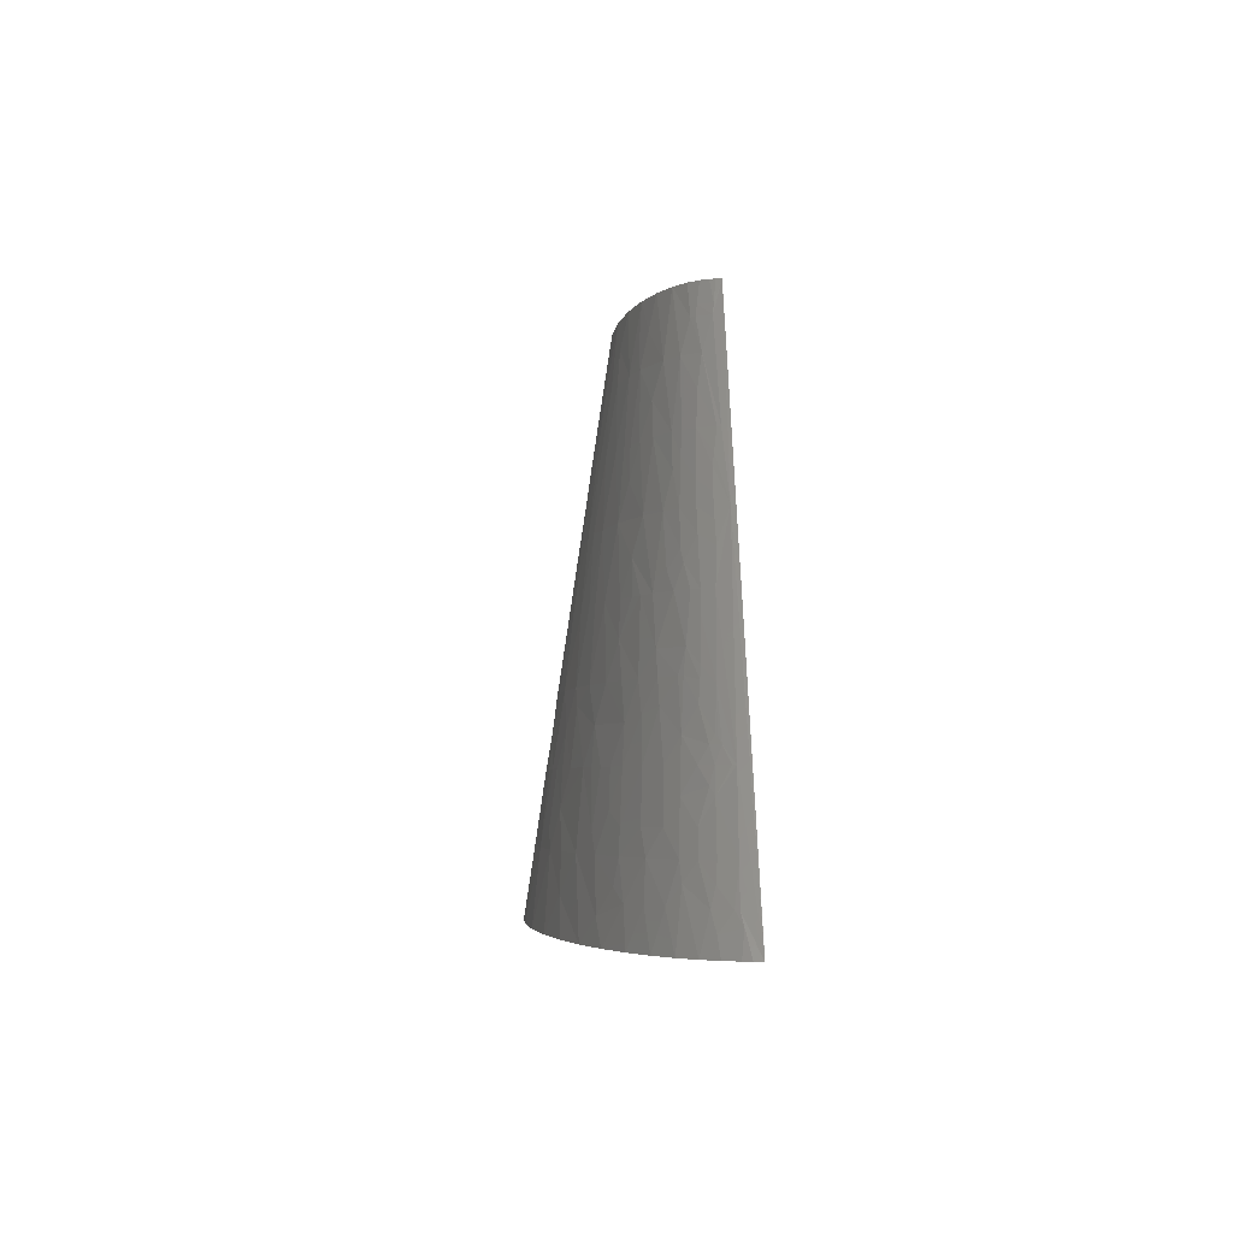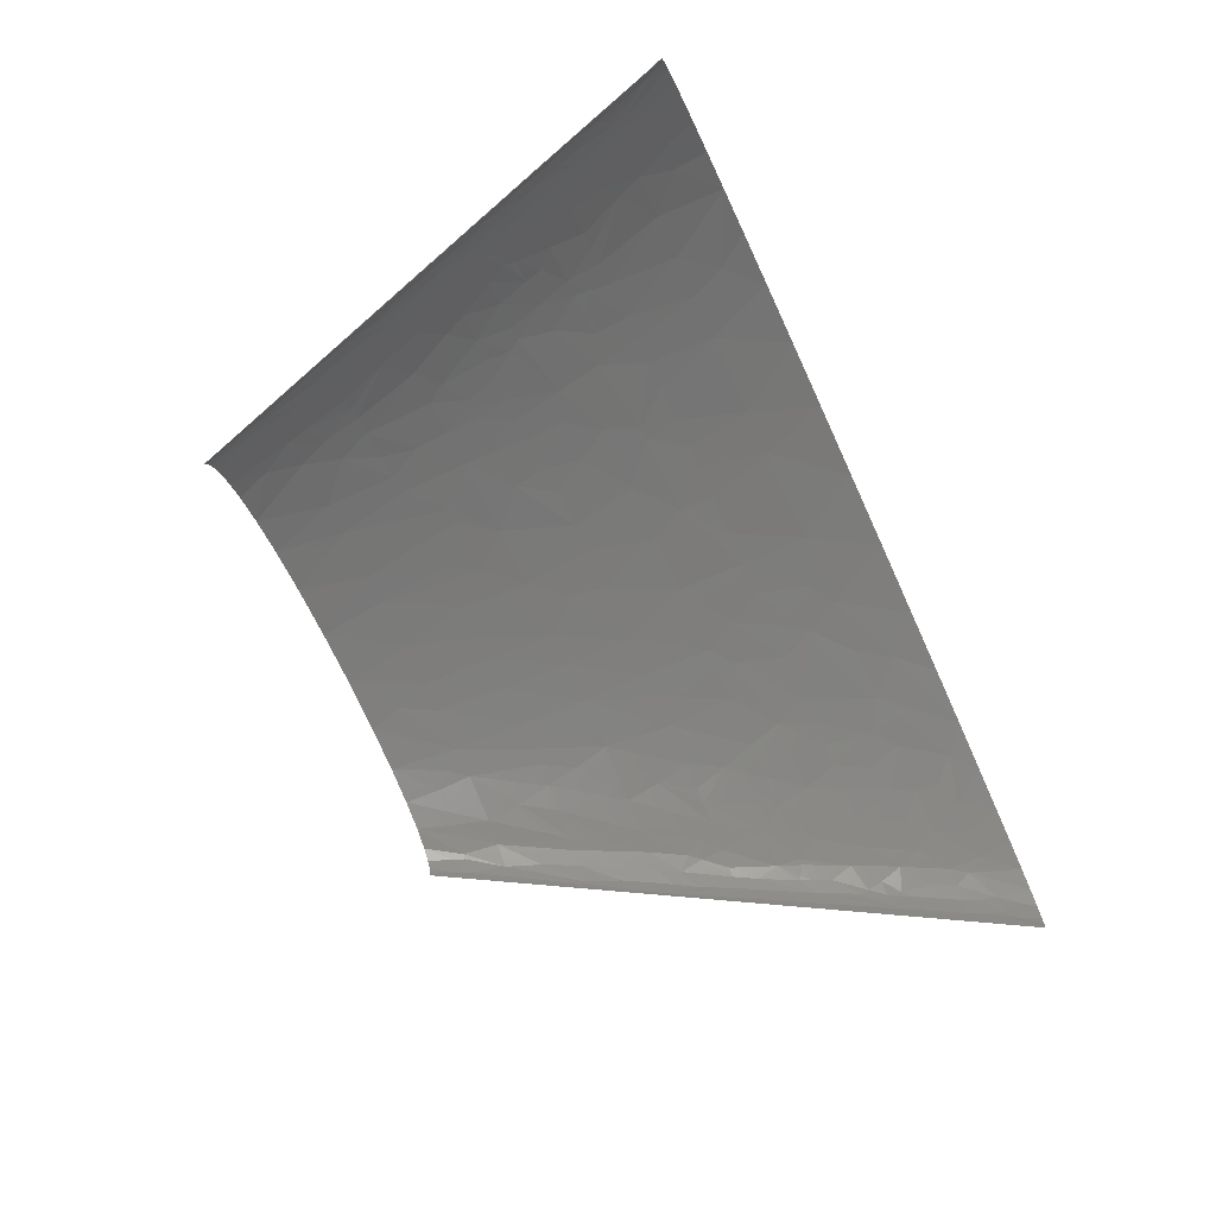
<metadata>
{"format":"stl","ext":"stl","renderer":"f3d","projection":"perspective","resolution":1024,"background":"white","views":[{"elev":-4.1,"azim":87.5,"up":"+Y"},{"elev":-68.2,"azim":-65.2,"up":"+Z"}]}
</metadata>
<code>
# stl→obj: 427 verts, 803 faces
v -193.6 23.54 84.06
v -172.5 0 98
v -171.4 28.25 93.23
v -199.9 0 85.73
v -213.4 18.83 73.57
v -185.8 37.66 85.03
v -207.5 43.94 71.42
v -206.4 37.66 73.62
v -223.8 37.66 60.73
v -216.7 56.49 61.26
v -209.3 56.49 67.02
v -178.9 56.49 84.55
v -229.7 98.86 28.39
v -230.4 113 12.99
v -235.4 84.74 24.83
v -225.2 84.74 43
v -228 103.6 29.07
v -224.5 113 30.37
v -215 84.74 54.36
v -202.4 84.74 64.74
v -212.3 94.16 53.96
v -228.7 56.49 49.75
v -223.2 56.49 55.52
v -219.7 103.6 42.5
v -222.3 122.4 28.95
v -221.3 127.1 28.24
v -215.7 106.7 46.19
v -206.9 113 53.15
v -216.9 113 42.24
v -218.6 141.2 24.71
v -212.6 169.5 17.79
v -208.5 141.2 41.55
v -214.1 122.4 42.02
v -201.4 131.8 52.39
v -212 119.3 45.8
v -197.2 103.6 63.66
v -184.1 84.74 76.1
v -180.2 113 72.17
v -211.9 155.4 29.9
v -194.6 113 63.12
v -209.7 153.8 34.39
v -204.3 150.6 43.02
v -209.9 160.1 30.78
v -191.9 122.4 62.6
v -186.6 141.2 61.54
v -207 163.2 34.15
v -200.4 169.5 40.54
v -208.2 171.6 27.48
v -208.9 175.8 23.15
v -200 188.3 33
v -207.7 169.5 29.62
v -196.4 145.9 52.59
v -190.5 169.5 50.78
v -184.5 169.5 55.74
v -173.6 127.1 72.72
v -157.5 113 83.09
v -159.1 131.8 78.8
v -143.4 113 88.53
v -127.5 141.2 89
v -159.8 141.2 76.66
v -160.6 150.6 74.43
v -178.2 169.5 60.31
v -161.7 169.5 69.99
v -146 155.4 79.89
v -142.9 169.5 78.52
v -119.8 169.5 86.65
v -113.4 141.2 93.18
v -94.45 169.5 93.48
v -101.5 197.7 87.22
v -112.7 197.7 84.05
v -76.4 141.2 101.7
v -76.85 113 105.9
v -55.77 113 109.4
v -111.9 131.8 95.1
v -135.6 196.2 76.51
v -116.3 226 78.15
v -140.5 226 68.85
v -156.2 194.6 67.62
v -170.7 295 27.14
v -172 282.5 31.06
v -168.5 282.5 35.58
v -164.4 282.5 40
v -157.1 320.1 34.78
v -180.2 282.5 13.8
v -50.66 150.6 104.6
v -33.13 113 112.5
v 13.53 141.2 112.5
v 1.449 169.5 107.5
v -169.9 301.3 25.2
v -159.5 263.6 49.65
v -146.1 263.6 58.31
v -139.8 282.5 57.67
v -165.9 244.8 49.81
v -159.6 282.5 44.34
v -170.6 263.6 39.98
v -167.2 313.9 23.27
v -161.4 339 19.55
v -132.8 244.8 68.58
v -158.8 226 59.33
v -115.1 282.5 68.68
v -48.19 169.5 102.1
v -45.44 188.3 99.74
v -94.97 207.1 87.38
v -58.48 226 92.08
v -40.18 226 94.89
v 203.4 70.62 118.3
v 160.9 113 115.2
v 164.3 56.49 124
v 239.7 84.74 111.3
v 190 113 112.6
v 226.6 56.49 118
v -20.48 197.7 101.4
v 9.497 226 99.82
v -19.76 226 97.35
v 17.18 197.7 104.4
v -95.59 268.3 77.34
v -73.05 254.2 85.02
v -85.47 282.5 77.74
v -97.51 226 83.71
v -56.28 282.5 83.94
v -64.65 254.2 86.69
v -55.37 254.2 88.35
v -23.48 263.6 91.42
v -55.49 310.7 79.81
v -25.12 282.5 88.47
v -25.63 301.3 85.64
v 390.3 18.83 92
v 427.7 28.25 76.32
v 406.8 37.66 81.78
v 370.3 0 102
v 412.9 0 89.36
v 318.2 56.49 102.5
v 362.3 56.49 91.46
v -123.8 408 38.24
v -110.2 395.5 49.36
v -107.1 414.3 47.05
v -132.5 414.3 28.29
v -132.6 395.5 34.55
v -128.6 395.5 37.91
v -121.4 414.3 38.38
v 345.2 70.62 92.99
v 312.7 113 92.07
v 291 113 97
v 332.9 113 86.83
v 368.5 84.74 82.88
v -96.51 371.9 59.53
v -76.3 367.2 66.5
v -87.27 395.5 58.6
v -101.9 339 63.42
v -114 376.6 51.33
v -112 339 59.55
v -118.3 426.8 37.42
v -112 451.9 35.49
v -119.1 451.9 29.56
v -100.6 451.9 42.53
v 234.2 155.4 99.42
v 215.2 169.5 99.76
v 203.6 141.2 106.2
v 298.6 141.2 89.5
v 261.8 169.5 91.8
v 250.8 113 104.5
v 452.1 28.25 65.2
v 437.2 56.49 63.28
v 448 0 76.04
v 475.7 0 62.54
v 472.6 28.25 53.5
v 477.2 42.37 43.89
v 496.5 0 49.27
v 511.3 0 36.54
v 479.2 56.49 34.36
v 467.4 56.49 44.76
v 511.6 14.12 25.91
v 516.3 18.83 10.43
v 509.1 28.25 15.46
v 521 0 24.47
v 526.6 0 13.07
v 443.4 75.32 53.01
v 446.5 94.16 42.84
v 422.1 113 51.3
v 501 28.25 28.85
v 495.4 42.37 25.14
v 494 56.49 11.28
v 487.9 56.49 23.74
v 378.6 145.9 62.48
v 399.4 113 63.22
v 396.3 150.6 52.16
v 372.2 113 74.39
v 383.5 169.5 52.45
v 360 169.5 63.46
v 357.2 141.2 72.33
v 418.7 166.3 28.21
v 426.7 150.6 29.74
v 427.9 163.2 18.53
v 406.6 169.5 37.6
v 411.9 173.7 30.68
v 397.7 188.3 35.4
v 413.9 175.8 27.21
v 396.5 207.1 25.54
v 351.8 240.1 44.52
v 356.2 254.2 35.89
v 323.1 282.5 45.11
v 364.1 244.8 34.39
v 344.5 226 53.18
v 366.6 226 41
v 339.4 282.5 35.27
v 317 310.7 38.21
v 351.6 282.5 25
v 341 301.3 24.17
v 362.9 263.6 25.08
v 324.1 310.7 33.57
v 206 409.6 54.84
v 193.1 395.5 61.05
v 218.2 395.5 54.63
v 183.1 451.9 51.53
v 216.4 423.7 48.44
v 365.2 273.1 14.3
v 376.5 254.2 14.04
v 363.3 282.5 3.674
v 359.6 282.5 14.42
v 354.2 291.9 14.17
v 343.3 310.7 13.67
v 279.4 423.7 7.796
v 329.6 339 6.675
v 264.4 451.9 0
v 291.2 395.5 16.42
v 271.8 423.7 19.17
v 267.4 433.1 17.83
v 274.3 433.1 6.673
v 263.9 451.9 4.54
v 262.3 451.9 9.062
v 420.4 75.32 65.32
v 392.8 75.32 76.87
v 403.1 56.49 78.07
v -198.1 226 6.157
v -132.2 451.9 0
v -264.4 0 0
v -232.3 37.66 52.5
v -250 0 45.46
v -237.9 0 59.33
v -239.2 37.66 44.15
v -233.6 56.49 43.73
v -142 56.49 98.79
v -108.7 113 98.95
v -128.6 113 93.45
v -104.1 56.49 109
v -138.5 0 109.3
v -183.1 226 39.66
v -190.7 226 29.14
v -194.7 188.3 40.13
v -195.8 169.5 45.72
v -188.3 188.3 47
v -173.4 226 48.97
v -28.05 56.49 121.3
v 21.48 113 117.1
v -8.975 113 114.9
v -49.25 0 127.1
v 6.017 0 132.6
v -180.9 188.3 53.44
v 43 56.49 126.3
v 48.35 113 118.1
v 67.3 0 135.2
v 67.73 113 118.4
v -176 263.6 33.7
v -180.3 263.6 27.19
v 83.2 56.49 126.9
v 96.42 113 118.3
v 131.5 113 117
v 132.8 0 134.5
v 199.9 0 130.3
v 265.6 0 122.7
v -86.62 339 68.28
v -136.2 414.3 23.44
v -124.8 451.9 23.07
v -128.9 451.9 15.99
v -139.2 414.3 18.31
v -142 395.5 23.53
v -139.3 395.5 27.37
v -136.1 395.5 31.04
v 156.5 169.5 106.4
v 175.6 226 95.08
v 125.7 226 99.58
v 209.6 226 90.44
v 230.4 226 86.91
v -44.6 395.5 68.93
v -60.66 451.9 56.91
v -28.94 451.9 62.96
v -17.49 395.5 72.73
v -42.49 339 77.75
v 9.666 451.9 66.75
v -26.4 339 80
v -2.296 339 82.44
v 144.1 282.5 88.96
v 136.3 339 80.35
v 115.5 339 82.23
v 171.4 282.5 85.88
v 165.1 339 76.8
v 26.6 395.5 75.8
v 53.87 451.9 67.6
v 19.54 339 83.83
v 47.15 339 84.59
v 206 282.5 80.6
v 199.5 339 71
v 258 226 81.27
v 51.52 395.5 76.15
v 61.02 339 84.59
v 86.11 339 83.96
v 248.6 282.5 71.63
v 222 339 66.09
v 292.8 226 72.32
v 95.63 395.5 74.6
v 100.9 451.9 65.07
v 379.5 226 31.19
v 402.4 169.5 40.8
v 131.3 395.5 71.36
v 296.7 282.5 56.84
v 277 339 48.78
v 255.3 339 56.76
v 156.8 395.5 67.89
v 146.6 451.9 59.17
v 236.5 339 62.38
v 257.2 395.5 40.47
v 235 451.9 32.82
v 212.8 451.9 42.46
v 461.4 113 9.345
v 528.8 0 0
v 392.2 226 15.98
v 275.9 395.5 30.07
v 299.9 339 37.63
v 309.1 339 31.65
v -258.9 12.55 18.04
v -263 0 16.12
v -258.3 0 31.08
v -256.8 18.83 18.96
v -246.2 56.49 16.96
v -246.3 50.22 23.25
v -244.7 37.66 35.5
v -221.4 0 72.78
v -171.7 75.32 84.16
v -78.34 28.25 118.4
v -97.53 0 119.1
v -200.7 207.1 19.79
v -67.13 56.49 116.1
v -199.1 213.4 19.18
v -195.7 226 17.98
v -168.9 175.8 64.69
v -190.3 244.8 17.42
v -164.1 178.9 66.74
v -161.5 207.1 61.97
v -82.17 226 87.44
v 25.52 141.2 113.1
v 57.99 169.5 109.9
v -151.4 339 34.3
v -136.2 339 46.95
v -141 310.7 50.65
v -121.5 339 55.31
v -133.6 301.3 56.96
v 294.1 28.25 112.9
v 320.8 0 113.3
v -147.9 395.5 9.128
v -146.3 357.8 33.22
v 93.58 141.2 114
v -145.3 401.7 12.37
v 65.64 226 101.5
v 32.43 226 101
v 274 56.49 111.1
v -137.1 367.2 38.92
v 218.8 113 109.2
v -136.8 433.1 9.165
v -131.5 451.9 8.302
v -126.3 367.2 46.6
v 107.6 169.5 109.3
v 90.22 226 101.2
v 11.53 254.2 95.81
v 40.78 282.5 92.88
v -62.54 339 74.14
v 351.6 113 81.33
v 5.146 310.7 87.13
v -95.27 423.7 50.6
v -85.43 451.9 49.31
v 18.13 310.7 87.9
v 92.29 263.6 95.35
v 118.9 254.2 95.53
v 304.1 169.5 82.01
v 93 282.5 92.42
v 64.7 310.7 88.81
v 90.74 301.3 89.6
v 468.5 75.32 33.63
v 333.8 169.5 73.16
v 528.2 0 6.54
v 510.2 28.25 12.31
v 310.6 197.7 73.64
v 327.8 226 60.4
v 314.5 226 65.37
v 436.1 113 41.88
v 447.2 113 32.17
v 426.3 131.8 40.43
v 460.1 100.4 25.97
v 466.2 94.16 22.75
v 460.5 113 12.2
v 370.4 188.3 52.8
v 455.3 113 22.26
v 446 125.5 24.86
v 296 254.2 64.5
v 444.8 131.8 21.26
v 450.8 125.5 17.37
v 445.7 131.8 19.88
v 253.2 310.7 64.14
v 385.6 226 25.14
v 140.1 423.7 65.31
v 257.8 367.2 48.48
v 319.1 320.1 32.93
v 319.8 339 22.54
v 338.5 320.1 12.24
v 328.6 339 9.503
v 309.7 357.8 21.23
v 304.6 367.2 20.58
v 268.5 423.7 22.38
v 250 451.9 23.29
v 258.3 451.9 15.24
v -254.8 9.416 32.55
v -251.4 18.83 33.57
v -243.1 54.4 28.39
v -241.3 56.49 30.88
v -240.8 53.35 33.86
v -237.1 70.62 30.76
v -236.3 65.91 35.15
v -208.7 31.39 73.61
f 1 2 3
f 1 4 2
f 1 5 4
f 1 3 6
f 7 8 6
f 7 9 8
f 7 10 9
f 7 11 10
f 7 6 12
f 7 12 11
f 13 14 15
f 13 15 16
f 17 14 13
f 17 18 14
f 19 10 20
f 19 20 21
f 19 22 23
f 19 23 10
f 19 21 16
f 19 16 22
f 24 17 13
f 24 13 16
f 24 18 17
f 24 16 21
f 25 14 18
f 26 14 25
f 27 24 21
f 27 21 28
f 29 18 24
f 29 24 27
f 30 31 14
f 30 14 26
f 30 26 32
f 33 34 32
f 33 25 18
f 33 18 29
f 33 26 25
f 33 32 26
f 35 28 34
f 35 27 28
f 35 29 27
f 35 34 33
f 35 33 29
f 36 21 20
f 36 20 37
f 36 37 38
f 36 28 21
f 39 31 30
f 40 36 38
f 40 28 36
f 41 32 42
f 41 30 32
f 41 39 30
f 43 39 41
f 43 31 39
f 44 34 28
f 44 28 40
f 44 45 34
f 44 40 38
f 46 42 47
f 46 43 41
f 46 41 42
f 48 49 31
f 48 50 49
f 48 31 43
f 51 46 47
f 51 50 48
f 51 43 46
f 51 48 43
f 51 47 50
f 52 42 32
f 52 32 34
f 52 34 45
f 52 53 42
f 52 45 54
f 52 54 53
f 55 45 44
f 55 44 38
f 55 38 56
f 57 56 58
f 57 55 56
f 57 58 59
f 60 45 55
f 60 55 57
f 60 57 59
f 61 62 45
f 61 63 62
f 61 45 60
f 64 63 61
f 64 65 63
f 64 60 59
f 64 61 60
f 66 67 68
f 66 59 67
f 66 65 64
f 66 64 59
f 66 69 70
f 66 68 69
f 71 72 73
f 71 68 67
f 71 74 72
f 71 67 74
f 75 76 77
f 75 77 78
f 75 78 65
f 75 65 66
f 75 70 76
f 75 66 70
f 79 80 81
f 79 82 83
f 79 81 82
f 79 84 80
f 85 73 86
f 85 87 88
f 85 68 71
f 85 86 87
f 85 71 73
f 89 84 79
f 89 79 83
f 90 91 92
f 90 93 91
f 90 94 95
f 90 95 93
f 90 92 94
f 96 84 89
f 96 89 83
f 96 97 84
f 96 83 97
f 98 91 99
f 98 77 76
f 98 99 77
f 98 100 91
f 101 85 88
f 101 68 85
f 102 103 69
f 102 101 88
f 102 68 101
f 102 104 103
f 102 69 68
f 102 105 104
f 106 107 108
f 106 109 110
f 106 110 107
f 106 108 111
f 106 111 109
f 112 113 114
f 112 114 105
f 112 115 113
f 112 105 102
f 112 88 115
f 112 102 88
f 116 100 98
f 116 98 76
f 116 117 118
f 116 119 117
f 116 118 100
f 116 76 119
f 120 118 117
f 120 121 122
f 120 117 121
f 120 122 123
f 120 124 118
f 120 123 125
f 120 126 124
f 120 125 126
f 127 128 129
f 127 130 131
f 127 132 130
f 127 133 132
f 127 131 128
f 127 129 133
f 134 135 136
f 134 137 138
f 134 139 135
f 134 138 139
f 140 134 136
f 140 137 134
f 141 142 143
f 141 144 142
f 141 132 133
f 141 143 132
f 141 145 144
f 141 133 145
f 146 147 148
f 146 149 147
f 146 150 151
f 146 151 149
f 146 135 150
f 146 148 135
f 152 153 154
f 152 155 153
f 152 137 140
f 152 154 137
f 152 140 136
f 152 136 155
f 156 157 158
f 156 159 160
f 156 143 159
f 156 160 157
f 156 161 143
f 156 158 161
f 162 163 128
f 162 164 165
f 162 165 166
f 162 166 163
f 162 128 164
f 167 168 169
f 167 166 168
f 167 170 171
f 167 171 166
f 172 173 174
f 172 169 175
f 172 175 176
f 172 176 173
f 177 163 171
f 177 178 179
f 177 171 178
f 180 169 172
f 180 170 167
f 180 172 174
f 180 167 169
f 181 174 182
f 181 180 174
f 181 170 180
f 181 182 183
f 181 183 170
f 184 185 186
f 184 187 185
f 184 188 189
f 184 190 187
f 184 189 190
f 184 186 188
f 191 192 193
f 191 194 192
f 195 196 194
f 195 194 191
f 197 196 195
f 197 198 196
f 197 193 198
f 197 191 193
f 197 195 191
f 199 200 201
f 199 202 200
f 199 201 203
f 199 204 202
f 199 203 204
f 205 201 200
f 205 206 201
f 205 207 208
f 205 209 207
f 205 210 206
f 205 208 210
f 205 200 209
f 211 212 213
f 211 214 212
f 211 215 214
f 211 213 215
f 216 209 217
f 216 207 209
f 216 217 218
f 219 207 216
f 219 216 218
f 220 207 219
f 220 219 218
f 220 208 207
f 220 218 221
f 220 221 208
f 222 223 224
f 222 225 223
f 222 226 225
f 222 227 226
f 228 227 222
f 228 229 230
f 228 224 229
f 228 222 224
f 228 230 227
f 231 177 179
f 231 179 185
f 231 185 232
f 231 232 233
f 231 163 177
f 231 233 163
f 234 235 236
f 237 238 239
f 9 237 239
f 22 240 237
f 22 241 240
f 23 237 9
f 23 22 237
f 10 23 9
f 242 243 244
f 245 242 246
f 245 243 242
f 245 72 243
f 50 247 248
f 249 47 250
f 249 50 47
f 249 247 50
f 251 252 247
f 251 249 250
f 251 250 53
f 251 247 249
f 253 86 73
f 253 254 255
f 253 256 257
f 253 255 86
f 258 54 62
f 258 53 54
f 258 252 251
f 258 251 53
f 259 253 257
f 259 260 254
f 259 257 261
f 259 262 260
f 259 254 253
f 263 264 248
f 263 248 247
f 265 259 261
f 265 266 262
f 265 267 266
f 265 261 268
f 265 262 259
f 95 263 247
f 80 264 263
f 81 80 263
f 81 263 95
f 82 81 95
f 94 82 95
f 108 268 269
f 108 265 268
f 108 107 267
f 108 267 265
f 111 269 270
f 111 108 269
f 100 271 149
f 118 271 100
f 272 273 274
f 272 274 275
f 272 276 277
f 272 275 276
f 137 278 138
f 137 154 273
f 137 273 272
f 137 277 278
f 137 272 277
f 279 280 281
f 157 282 280
f 157 280 279
f 157 283 282
f 284 285 148
f 284 286 285
f 287 284 288
f 287 289 286
f 287 288 290
f 287 290 291
f 287 286 284
f 292 293 294
f 295 296 293
f 295 293 292
f 295 280 282
f 295 292 280
f 297 287 291
f 297 298 289
f 297 291 299
f 297 289 287
f 297 299 300
f 301 302 296
f 301 295 282
f 301 283 303
f 301 282 283
f 301 296 295
f 304 297 300
f 304 300 305
f 304 305 306
f 304 298 297
f 307 301 303
f 307 308 302
f 307 303 309
f 307 302 301
f 310 304 306
f 310 311 298
f 310 298 304
f 310 306 294
f 310 294 293
f 196 312 204
f 196 313 194
f 314 293 296
f 314 310 293
f 314 311 310
f 315 316 317
f 318 296 302
f 318 314 296
f 201 315 203
f 201 316 315
f 212 214 319
f 212 302 308
f 212 318 302
f 213 308 320
f 213 212 308
f 213 320 317
f 321 322 323
f 218 324 325
f 218 224 223
f 218 325 224
f 218 326 324
f 327 321 328
f 327 328 329
f 327 322 321
f 330 236 331
f 330 331 332
f 333 236 330
f 334 236 333
f 335 333 336
f 335 334 333
f 5 239 337
f 5 337 4
f 5 9 239
f 14 234 236
f 14 236 334
f 3 246 242
f 3 2 246
f 12 3 242
f 12 6 3
f 20 10 11
f 37 20 11
f 37 56 38
f 37 11 12
f 338 12 242
f 338 58 56
f 338 37 12
f 338 242 244
f 338 56 37
f 338 244 58
f 31 234 14
f 42 250 47
f 42 53 250
f 339 256 253
f 339 246 340
f 339 340 256
f 339 245 246
f 45 62 54
f 341 31 49
f 341 49 50
f 341 50 248
f 341 234 31
f 342 245 339
f 342 73 72
f 342 253 73
f 342 339 253
f 342 72 245
f 343 344 234
f 343 234 341
f 343 341 248
f 343 248 344
f 345 258 62
f 346 248 264
f 346 234 344
f 346 344 248
f 63 345 62
f 347 345 63
f 347 258 345
f 347 63 65
f 59 58 244
f 74 59 244
f 74 244 243
f 74 243 72
f 67 59 74
f 78 258 347
f 78 347 65
f 348 252 258
f 348 258 78
f 348 78 77
f 348 77 99
f 348 99 252
f 84 346 264
f 84 264 80
f 84 234 346
f 93 95 247
f 93 247 252
f 93 252 99
f 91 93 99
f 103 104 349
f 103 119 76
f 103 349 119
f 103 76 70
f 103 70 69
f 87 255 254
f 87 86 255
f 83 82 94
f 350 254 260
f 350 260 262
f 350 87 254
f 92 91 100
f 88 350 351
f 88 87 350
f 352 83 353
f 352 97 83
f 354 353 83
f 354 83 94
f 354 94 92
f 354 355 353
f 356 354 92
f 356 92 100
f 356 355 354
f 356 100 149
f 356 149 151
f 356 151 355
f 357 270 358
f 357 358 130
f 357 111 270
f 357 130 132
f 359 84 97
f 359 97 276
f 359 235 234
f 359 234 84
f 360 276 97
f 360 352 353
f 360 277 276
f 360 97 352
f 361 262 266
f 361 350 262
f 361 351 350
f 361 266 267
f 361 267 107
f 361 107 279
f 117 119 349
f 362 359 276
f 362 276 275
f 121 349 104
f 121 117 349
f 115 363 364
f 115 351 363
f 115 88 351
f 115 364 113
f 365 111 357
f 365 357 132
f 122 121 104
f 122 104 105
f 366 138 278
f 366 360 353
f 366 277 360
f 366 278 277
f 366 139 138
f 109 367 110
f 109 365 132
f 109 161 367
f 109 143 161
f 109 111 365
f 109 132 143
f 368 235 359
f 368 369 235
f 368 274 369
f 368 359 362
f 368 275 274
f 368 362 275
f 370 139 366
f 370 366 353
f 370 353 355
f 371 372 363
f 371 351 361
f 371 363 351
f 371 281 372
f 371 279 281
f 371 361 279
f 123 105 114
f 123 122 105
f 150 139 370
f 150 370 355
f 150 355 151
f 373 114 113
f 373 364 363
f 373 363 374
f 373 123 114
f 373 113 364
f 125 373 374
f 125 123 373
f 124 271 118
f 124 375 271
f 124 288 375
f 124 290 288
f 158 110 367
f 158 157 279
f 158 367 161
f 158 279 107
f 158 107 110
f 135 139 150
f 126 290 124
f 128 131 164
f 147 288 284
f 147 149 271
f 147 271 375
f 147 375 288
f 147 284 148
f 233 129 128
f 233 128 163
f 233 133 129
f 145 187 376
f 145 376 144
f 377 299 291
f 377 291 290
f 377 125 374
f 377 290 126
f 377 126 125
f 378 136 135
f 378 148 285
f 378 379 155
f 378 285 379
f 378 155 136
f 378 135 148
f 232 187 145
f 232 185 187
f 232 133 233
f 232 145 133
f 380 299 377
f 380 300 299
f 380 377 374
f 381 363 372
f 381 374 363
f 166 171 163
f 166 165 168
f 159 143 142
f 159 142 144
f 382 372 281
f 382 281 280
f 382 381 372
f 382 280 292
f 160 303 283
f 160 283 157
f 160 383 303
f 160 159 383
f 384 374 381
f 384 381 382
f 384 382 292
f 385 300 380
f 385 374 384
f 385 380 374
f 385 305 300
f 385 306 305
f 386 292 294
f 386 384 292
f 386 385 384
f 386 306 385
f 386 294 306
f 190 159 144
f 190 376 187
f 190 383 159
f 190 144 376
f 170 387 171
f 170 183 387
f 388 383 190
f 388 190 189
f 173 176 389
f 173 389 325
f 390 174 173
f 390 173 325
f 178 171 387
f 391 383 388
f 391 189 392
f 391 303 383
f 391 309 303
f 391 388 189
f 391 392 393
f 391 393 309
f 394 178 395
f 394 179 178
f 182 325 324
f 182 174 390
f 182 390 325
f 186 185 179
f 396 179 394
f 396 186 179
f 396 192 194
f 396 394 395
f 396 313 186
f 396 194 313
f 397 178 387
f 397 395 178
f 398 182 324
f 398 324 399
f 398 387 183
f 398 183 182
f 398 397 387
f 188 186 313
f 400 392 189
f 400 189 188
f 400 196 204
f 400 313 196
f 400 203 392
f 400 204 203
f 400 188 313
f 401 395 397
f 401 397 398
f 401 398 399
f 402 395 401
f 402 192 396
f 402 396 395
f 403 307 309
f 403 315 307
f 403 203 315
f 403 393 392
f 403 309 393
f 403 392 203
f 404 192 402
f 405 404 402
f 405 399 324
f 405 402 401
f 405 401 399
f 406 404 405
f 407 315 317
f 407 320 308
f 407 308 307
f 407 307 315
f 407 317 320
f 193 406 405
f 193 405 324
f 193 404 406
f 193 192 404
f 193 324 326
f 198 193 326
f 198 312 196
f 198 408 312
f 198 326 408
f 409 319 311
f 409 311 314
f 409 314 318
f 409 212 319
f 409 318 212
f 202 204 312
f 202 312 408
f 209 202 408
f 209 200 202
f 206 328 316
f 206 316 201
f 410 328 321
f 410 317 316
f 410 316 328
f 410 213 317
f 410 321 213
f 217 209 408
f 217 326 218
f 217 408 326
f 411 329 328
f 411 412 329
f 411 206 210
f 411 328 206
f 208 412 411
f 208 411 210
f 215 323 214
f 215 321 323
f 215 213 321
f 221 412 208
f 413 218 223
f 413 414 412
f 413 223 414
f 413 221 218
f 413 412 221
f 415 329 412
f 415 412 414
f 416 327 329
f 416 415 414
f 416 329 415
f 225 416 414
f 225 414 223
f 225 327 416
f 417 418 322
f 417 327 225
f 417 322 327
f 226 417 225
f 227 418 417
f 227 419 418
f 227 230 419
f 227 417 226
f 420 332 238
f 420 330 332
f 420 333 330
f 421 240 336
f 421 237 240
f 421 238 237
f 421 336 333
f 421 420 238
f 421 333 420
f 422 334 335
f 423 334 422
f 424 335 336
f 424 336 240
f 424 240 241
f 424 422 335
f 424 423 422
f 425 334 423
f 426 16 425
f 426 241 22
f 426 22 16
f 426 424 241
f 426 423 424
f 426 425 423
f 15 425 16
f 15 334 425
f 15 14 334
f 427 9 5
f 8 427 6
f 8 9 427
f 1 427 5
f 1 6 427

</code>
